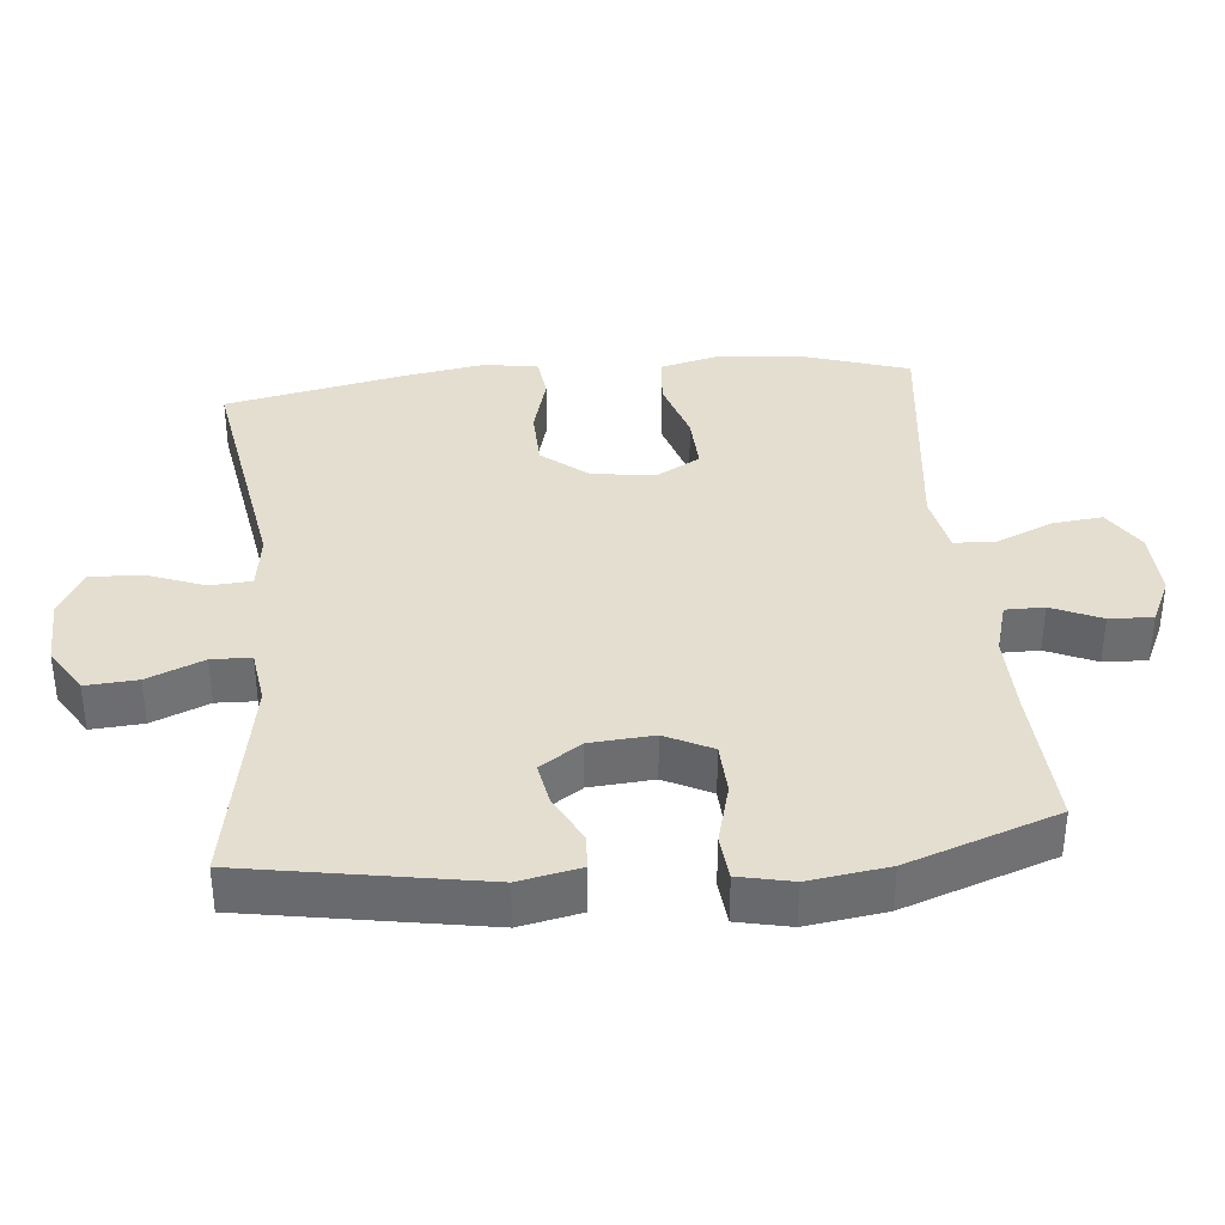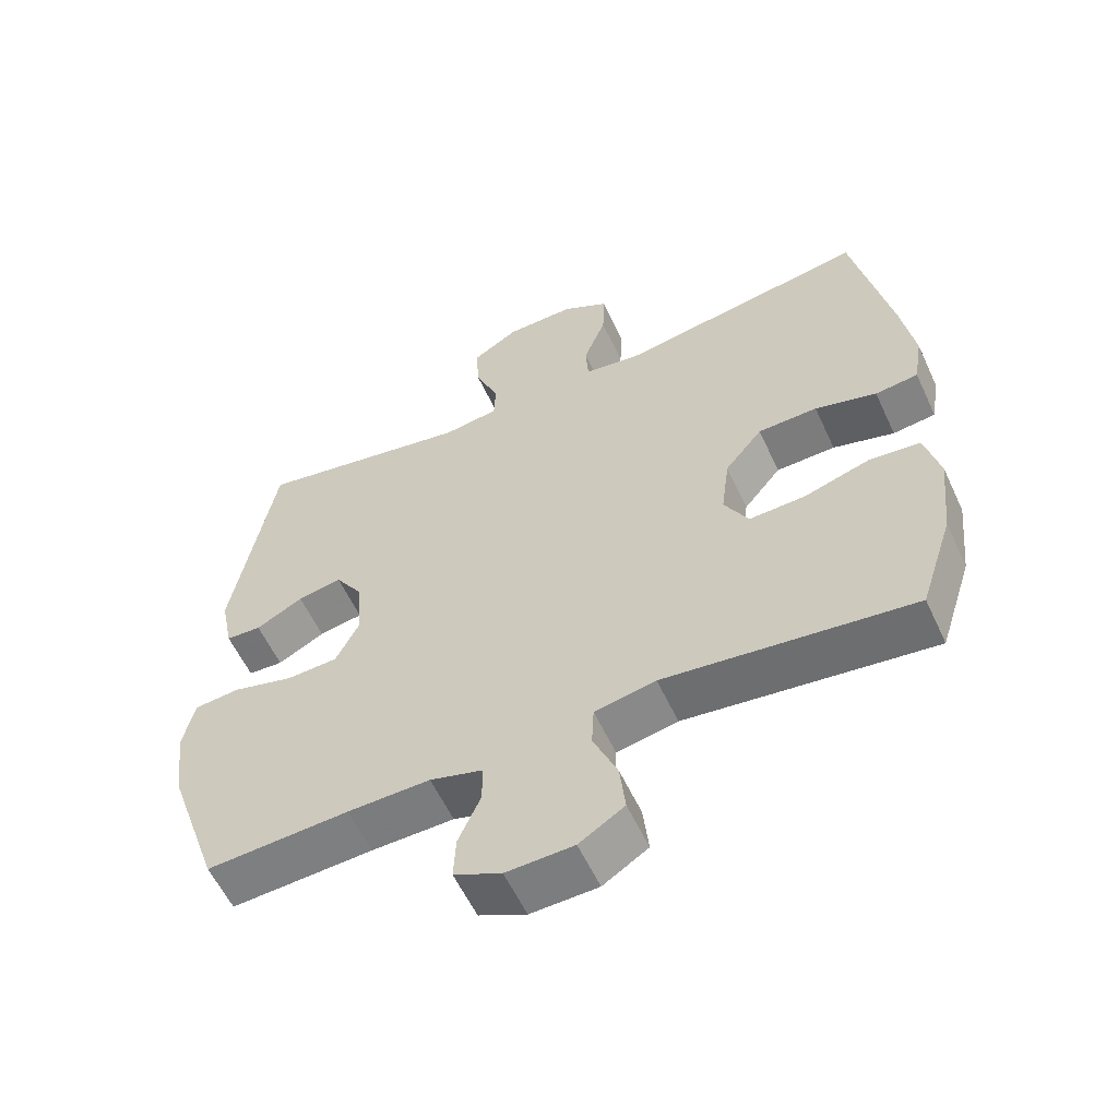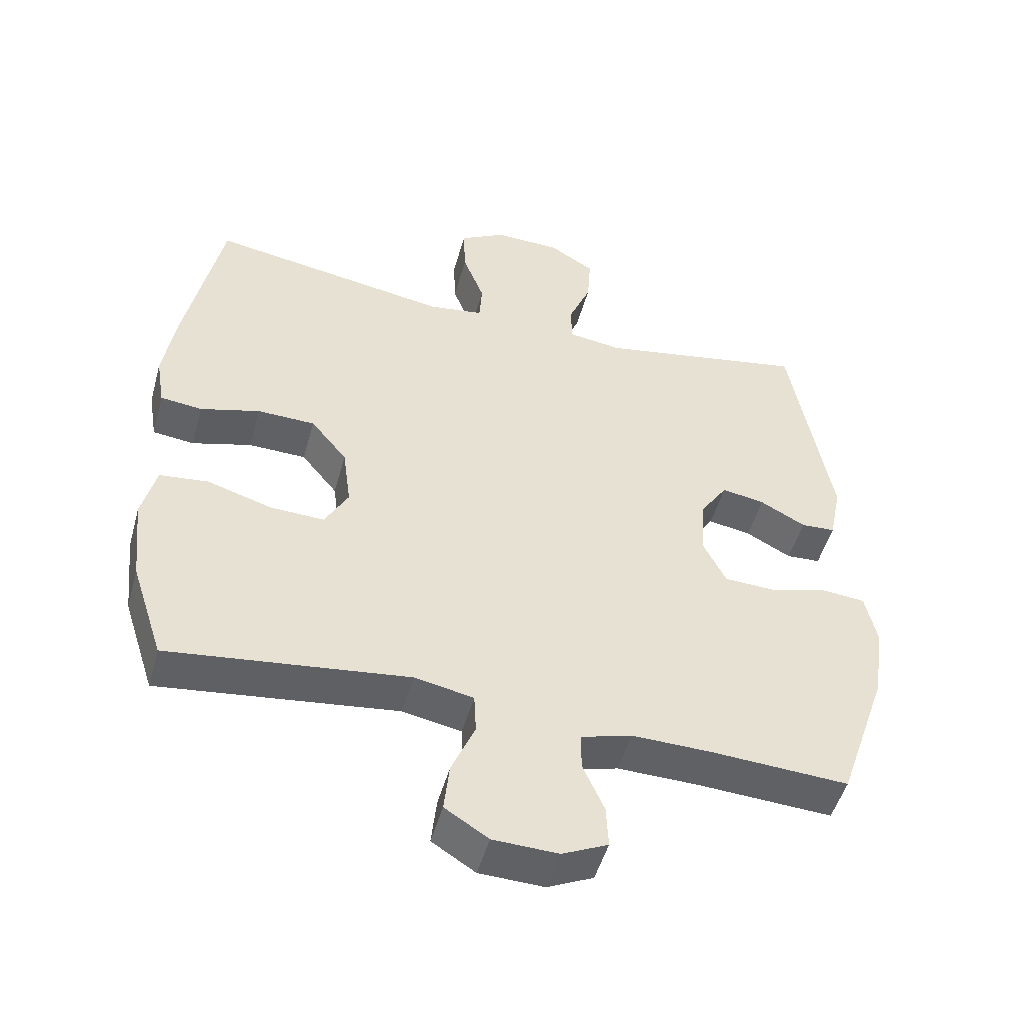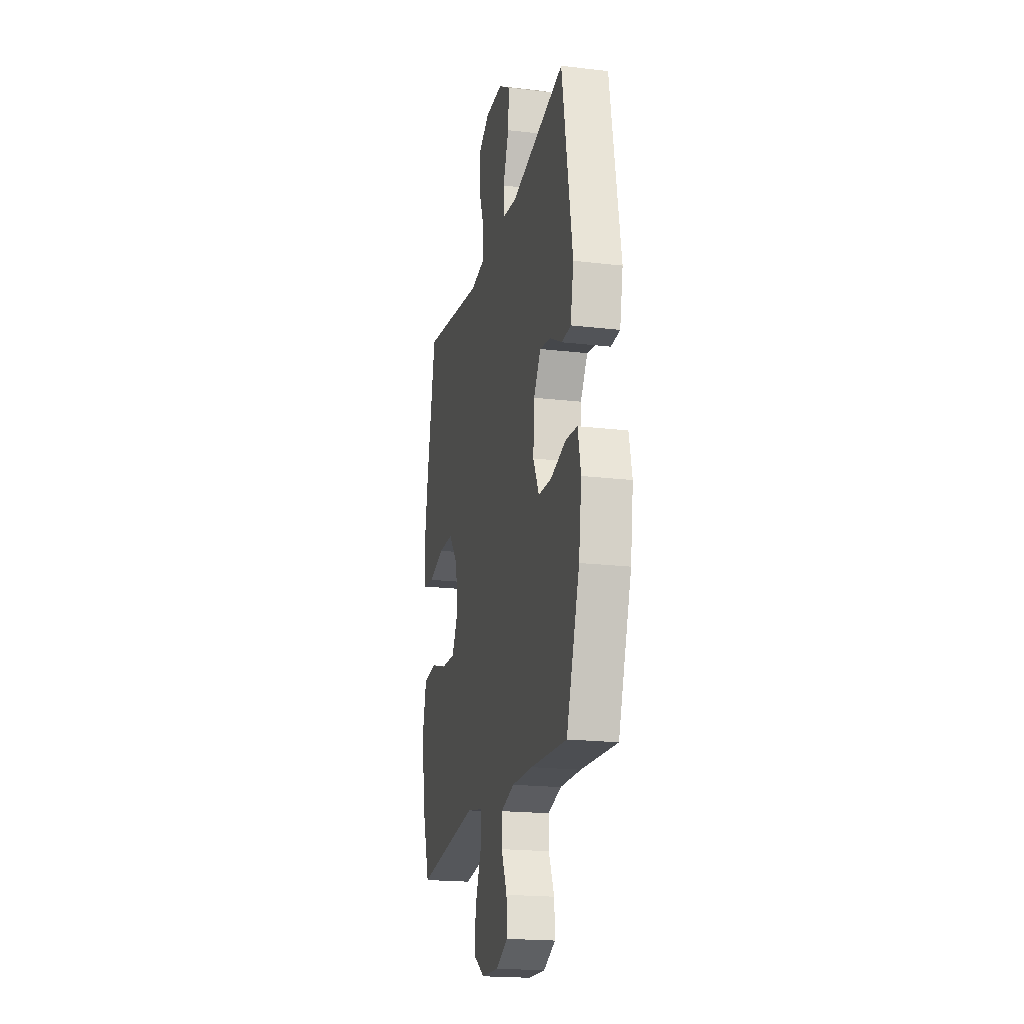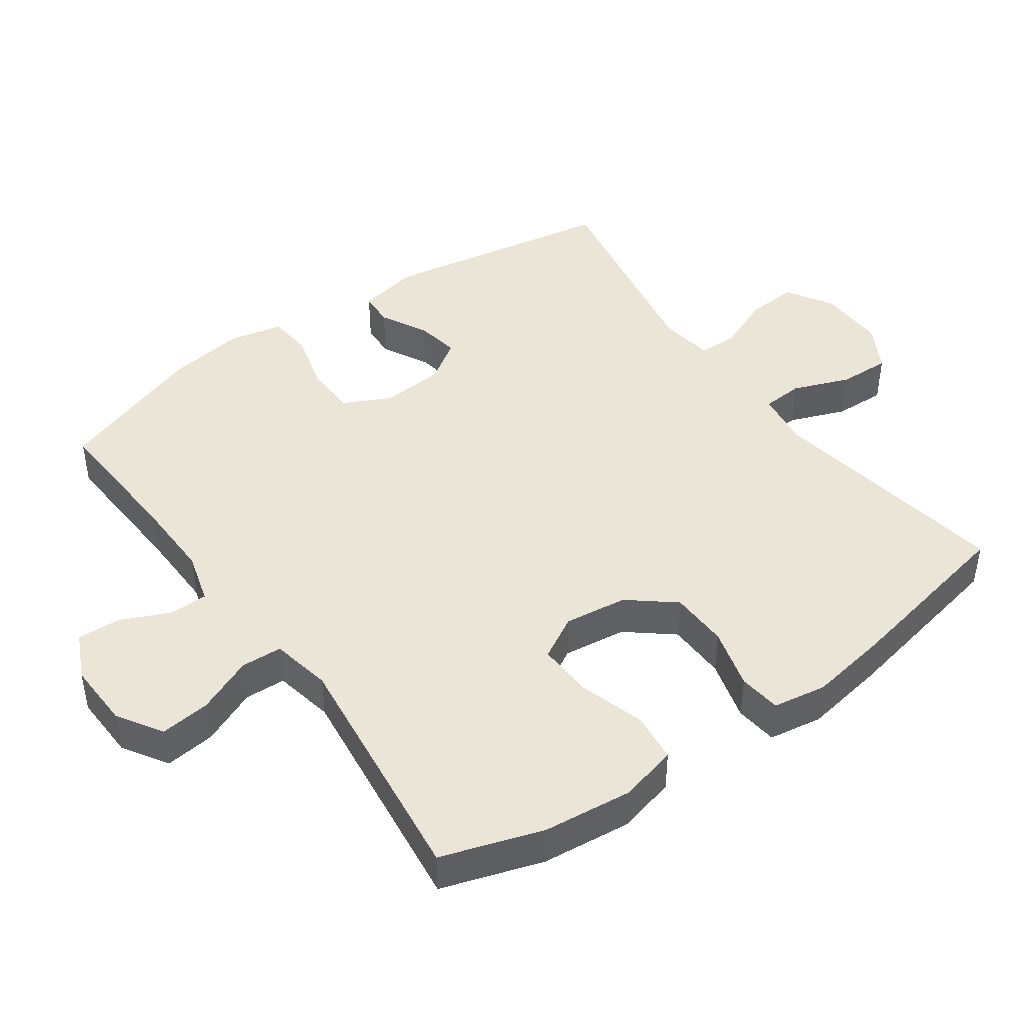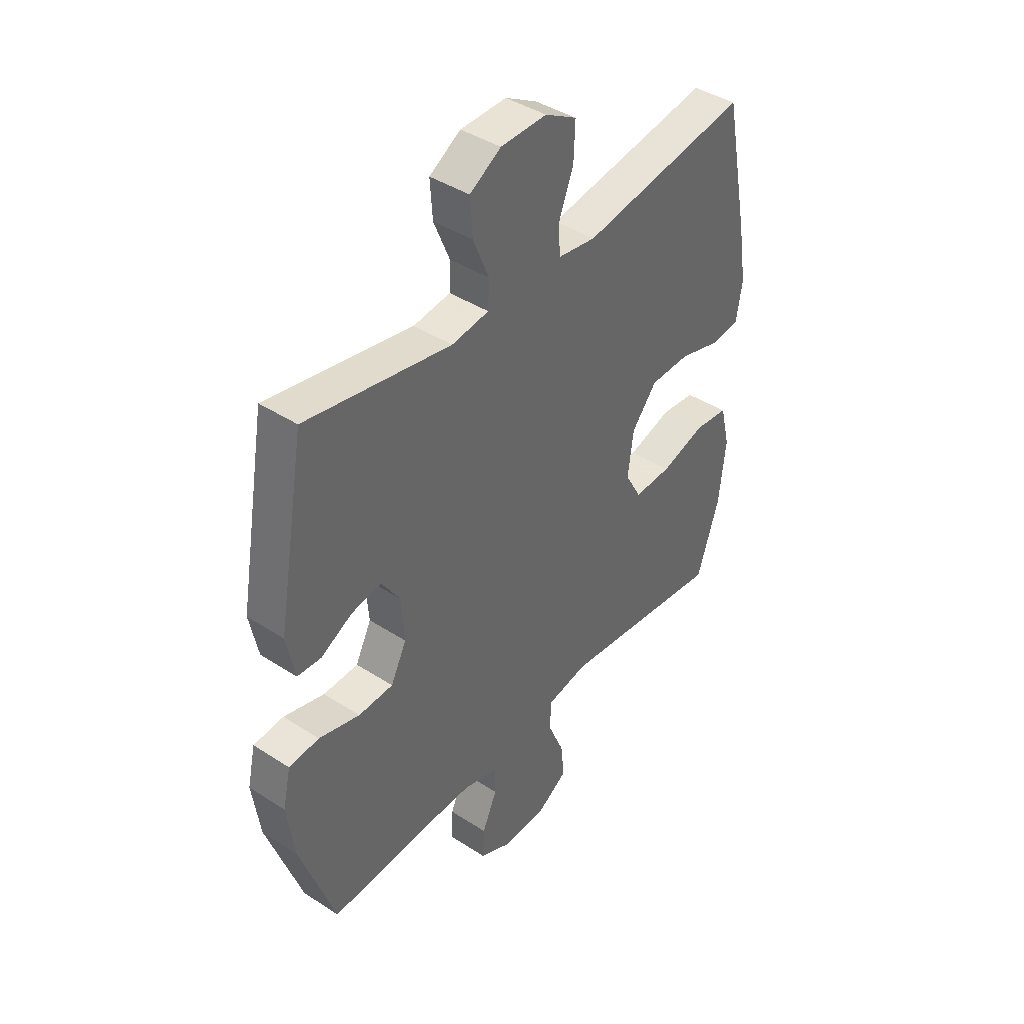
<metadata>
{"format":"obj","ext":"obj","renderer":"f3d","projection":"perspective","resolution":1024,"background":"white","views":[{"elev":36.4,"azim":84.4,"up":"+Y"},{"elev":-58.1,"azim":-155.2,"up":"+Z"},{"elev":-49.6,"azim":-15.4,"up":"+Z"},{"elev":-19.8,"azim":77.6,"up":"+Z"},{"elev":44.2,"azim":-125.6,"up":"+Y"},{"elev":41.5,"azim":128.2,"up":"+Z"}]}
</metadata>
<code>
v 0.5 0.07 0.5
v 0.56 0.07 0.159
v 0.542 0.07 0.07
v 0.491 0.07 0.067
v 0.423 0.07 0.103
v 0.359 0.07 0.114
v 0.319 0.07 0.054
v 0.312 0.07 -0.038
v 0.346 0.07 -0.106
v 0.421 0.07 -0.109
v 0.509 0.07 -0.085
v 0.574 0.07 -0.091
v 0.591 0.07 -0.168
v 0.575 0.07 -0.283
v 0.5 0.07 -0.5
v 0.295 0.07 -0.489
v 0.176 0.07 -0.487
v 0.1 0.07 -0.509
v 0.1 0.07 -0.565
v 0.132 0.07 -0.637
v 0.135 0.07 -0.7
v 0.067 0.07 -0.732
v -0.03 0.07 -0.729
v -0.095 0.07 -0.688
v -0.087 0.07 -0.615
v -0.052 0.07 -0.533
v -0.055 0.07 -0.473
v -0.143 0.07 -0.456
v -0.5 0.07 -0.5
v -0.548 0.07 -0.353
v -0.562 0.07 -0.223
v -0.541 0.07 -0.138
v -0.468 0.07 -0.13
v -0.372 0.07 -0.159
v -0.291 0.07 -0.162
v -0.256 0.07 -0.099
v -0.268 0.07 -0.007
v -0.322 0.07 0.059
v -0.408 0.07 0.061
v -0.497 0.07 0.036
v -0.559 0.07 0.043
v -0.572 0.07 0.121
v -0.553 0.07 0.238
v -0.5 0.07 0.5
v -0.14 0.07 0.442
v -0.058 0.07 0.454
v -0.054 0.07 0.514
v -0.086 0.07 0.597
v -0.089 0.07 0.672
v -0.021 0.07 0.71
v 0.078 0.07 0.708
v 0.145 0.07 0.667
v 0.14 0.07 0.592
v 0.106 0.07 0.51
v 0.108 0.07 0.453
v 0.188 0.07 0.442
v 0.5 0 0.5
v 0.56 0 0.159
v 0.542 0 0.07
v 0.491 0 0.067
v 0.423 0 0.103
v 0.359 0 0.114
v 0.319 0 0.054
v 0.312 0 -0.038
v 0.346 0 -0.106
v 0.421 0 -0.109
v 0.509 0 -0.085
v 0.574 0 -0.091
v 0.591 0 -0.168
v 0.575 0 -0.283
v 0.5 0 -0.5
v 0.295 0 -0.489
v 0.176 0 -0.487
v 0.1 0 -0.509
v 0.1 0 -0.565
v 0.132 0 -0.637
v 0.135 0 -0.7
v 0.067 0 -0.732
v -0.03 0 -0.729
v -0.095 0 -0.688
v -0.087 0 -0.615
v -0.052 0 -0.533
v -0.055 0 -0.473
v -0.143 0 -0.456
v -0.5 0 -0.5
v -0.548 0 -0.353
v -0.562 0 -0.223
v -0.541 0 -0.138
v -0.468 0 -0.13
v -0.372 0 -0.159
v -0.291 0 -0.162
v -0.256 0 -0.099
v -0.268 0 -0.007
v -0.322 0 0.059
v -0.408 0 0.061
v -0.497 0 0.036
v -0.559 0 0.043
v -0.572 0 0.121
v -0.553 0 0.238
v -0.5 0 0.5
v -0.14 0 0.442
v -0.058 0 0.454
v -0.054 0 0.514
v -0.086 0 0.597
v -0.089 0 0.672
v -0.021 0 0.71
v 0.078 0 0.708
v 0.145 0 0.667
v 0.14 0 0.592
v 0.106 0 0.51
v 0.108 0 0.453
v 0.188 0 0.442
f 51 52 53 54
f 51 54 55
f 50 51 55
f 47 48 49 50
f 46 47 50 55
f 45 46 55 56
f 43 44 45
f 42 43 45 56
f 39 40 41 42
f 38 39 42 56
f 31 32 33 34
f 31 34 35
f 28 29 30 31
f 27 28 31 35
f 23 24 25 26
f 23 26 27
f 22 23 27
f 19 20 21 22
f 18 19 22 27
f 17 18 27 35
f 13 14 15 16
f 10 11 12 13
f 9 10 13 16
f 8 9 16 17
f 2 3 4 5
f 2 5 6
f 1 2 6
f 37 38 56 1
f 8 17 35 36
f 7 8 36 37
f 1 6 7 37
f 110 109 108 107
f 111 110 107
f 111 107 106
f 106 105 104 103
f 111 106 103 102
f 112 111 102 101
f 101 100 99
f 112 101 99 98
f 98 97 96 95
f 112 98 95 94
f 90 89 88 87
f 91 90 87
f 87 86 85 84
f 91 87 84 83
f 82 81 80 79
f 83 82 79
f 83 79 78
f 78 77 76 75
f 83 78 75 74
f 91 83 74 73
f 72 71 70 69
f 69 68 67 66
f 72 69 66 65
f 73 72 65 64
f 61 60 59 58
f 62 61 58
f 62 58 57
f 57 112 94 93
f 92 91 73 64
f 93 92 64 63
f 93 63 62 57
f 1 57 58 2
f 2 58 59 3
f 3 59 60 4
f 4 60 61 5
f 5 61 62 6
f 6 62 63 7
f 7 63 64 8
f 8 64 65 9
f 9 65 66 10
f 10 66 67 11
f 11 67 68 12
f 12 68 69 13
f 13 69 70 14
f 14 70 71 15
f 15 71 72 16
f 16 72 73 17
f 17 73 74 18
f 18 74 75 19
f 19 75 76 20
f 20 76 77 21
f 21 77 78 22
f 22 78 79 23
f 23 79 80 24
f 24 80 81 25
f 25 81 82 26
f 26 82 83 27
f 27 83 84 28
f 28 84 85 29
f 29 85 86 30
f 30 86 87 31
f 31 87 88 32
f 32 88 89 33
f 33 89 90 34
f 34 90 91 35
f 35 91 92 36
f 36 92 93 37
f 37 93 94 38
f 38 94 95 39
f 39 95 96 40
f 40 96 97 41
f 41 97 98 42
f 42 98 99 43
f 43 99 100 44
f 44 100 101 45
f 45 101 102 46
f 46 102 103 47
f 47 103 104 48
f 48 104 105 49
f 49 105 106 50
f 50 106 107 51
f 51 107 108 52
f 52 108 109 53
f 53 109 110 54
f 54 110 111 55
f 55 111 112 56
f 56 112 57 1

</code>
